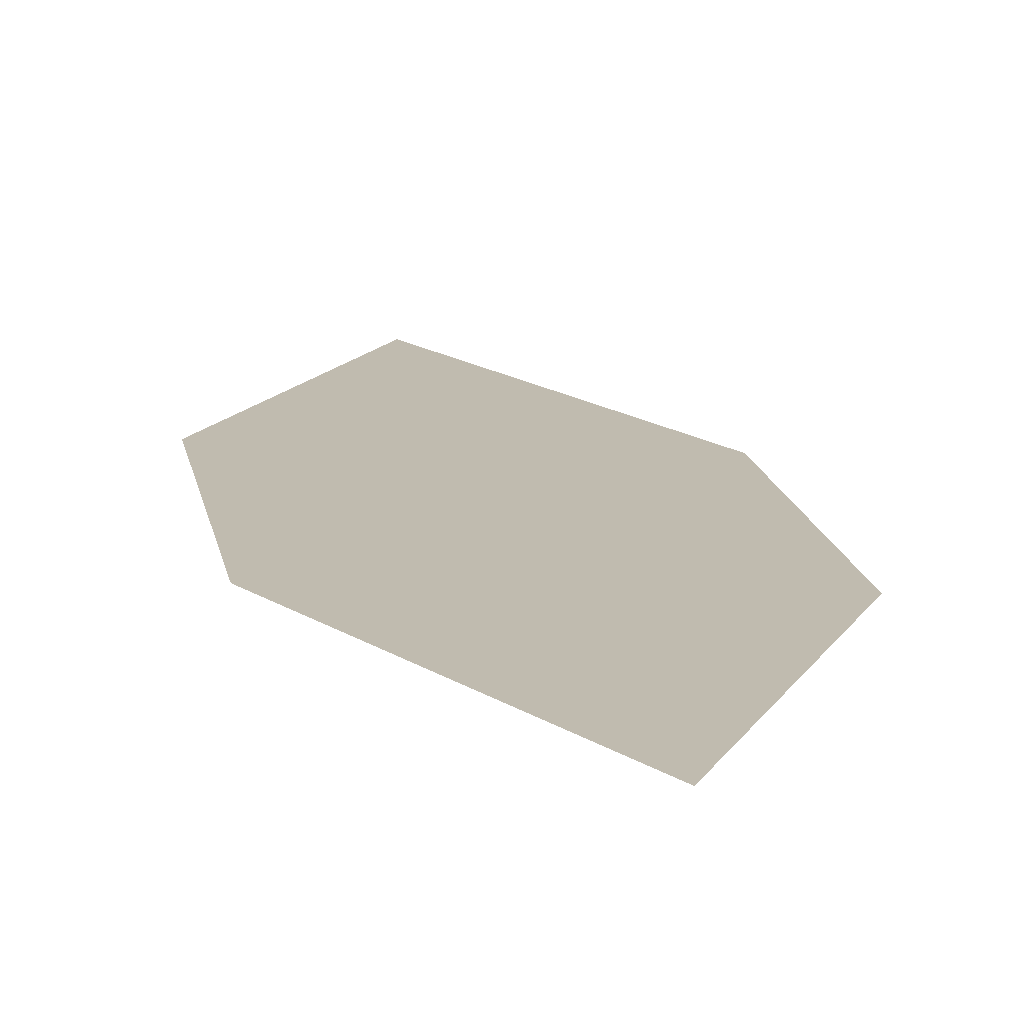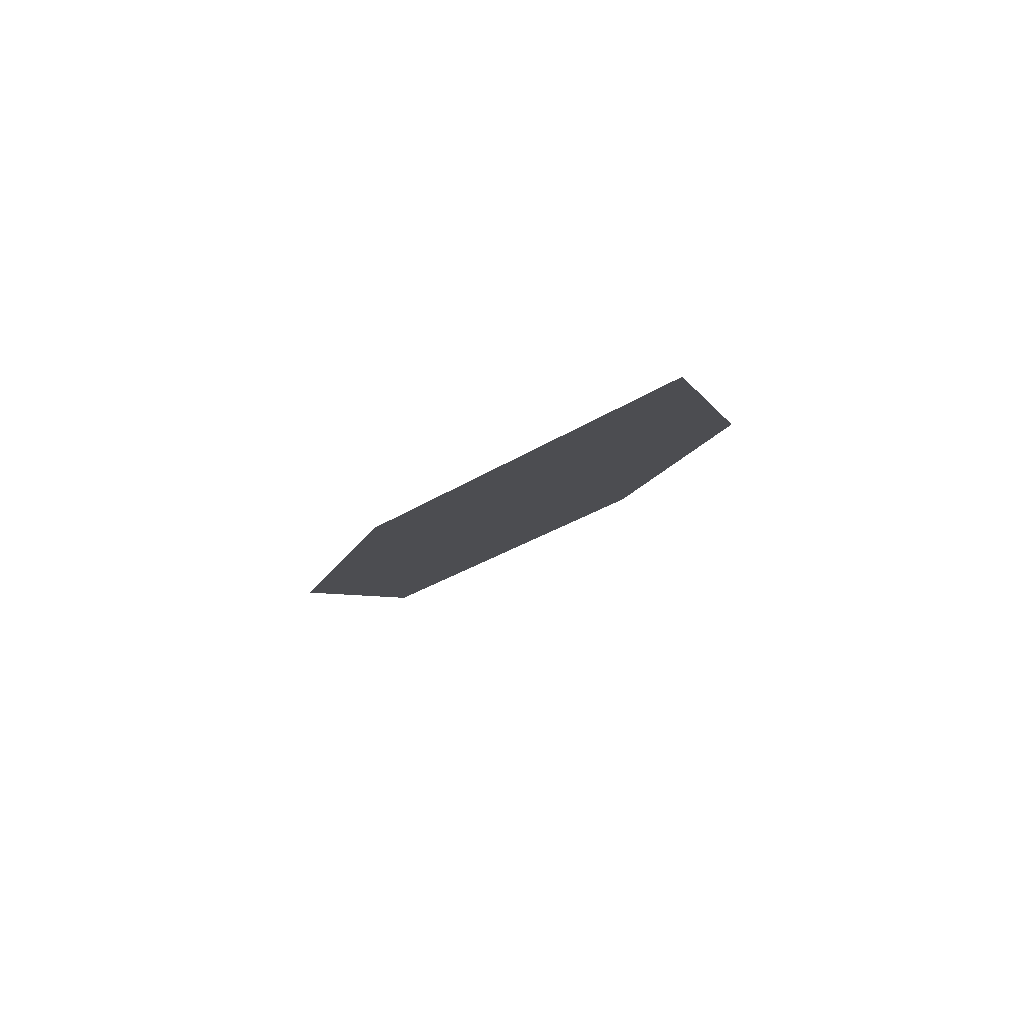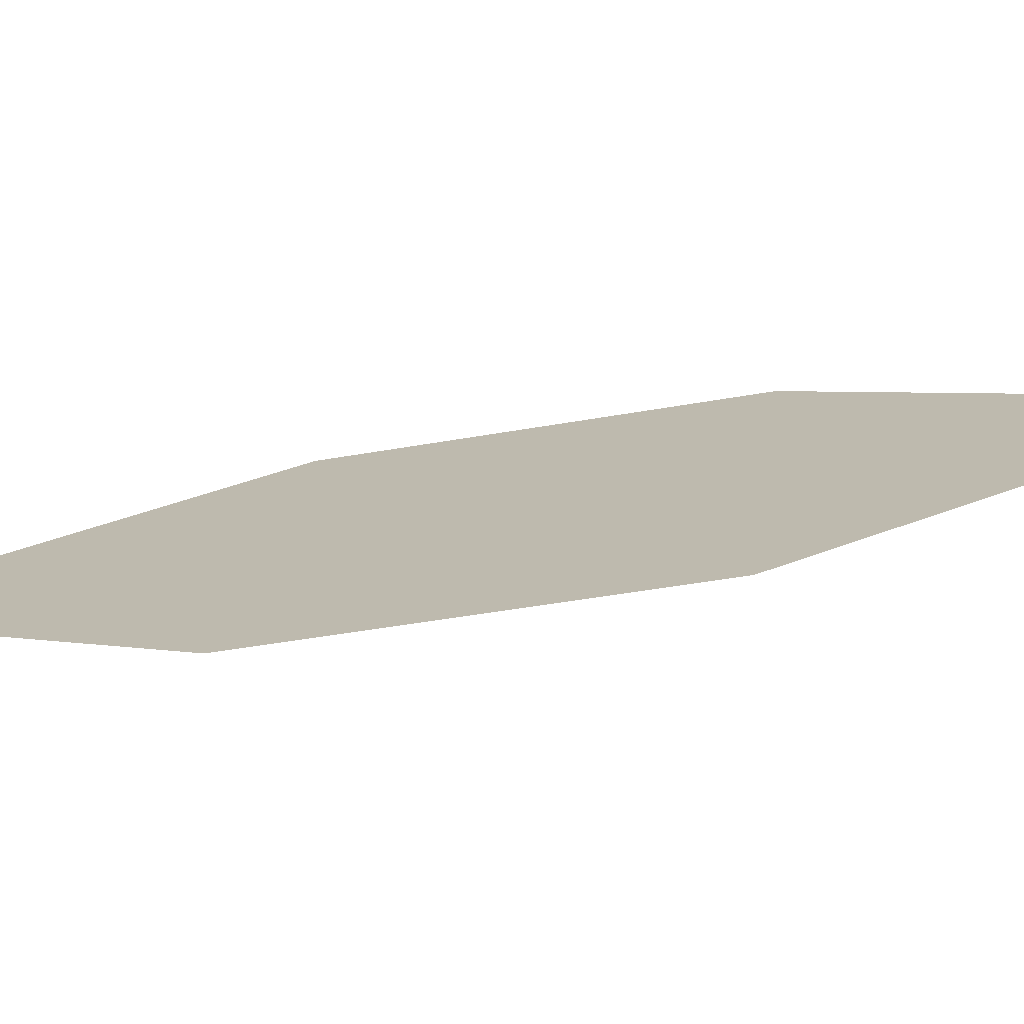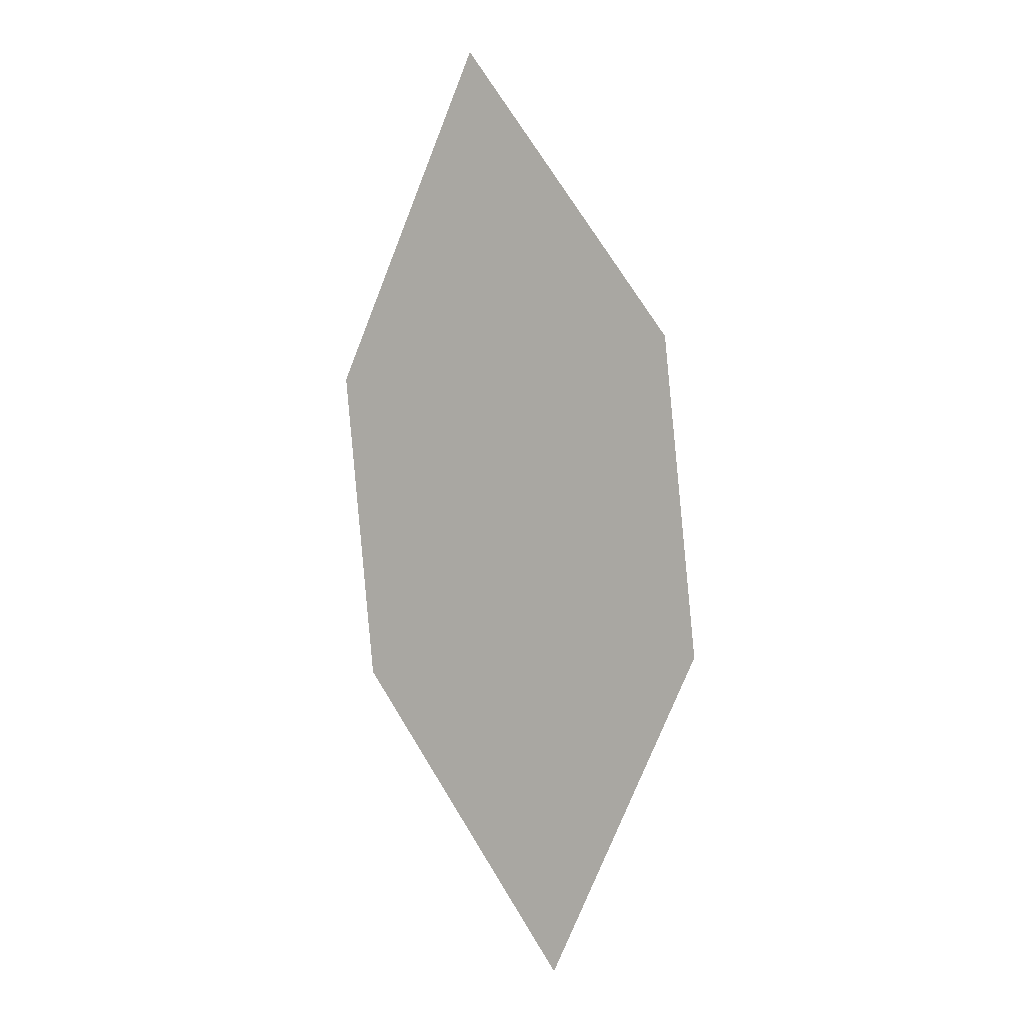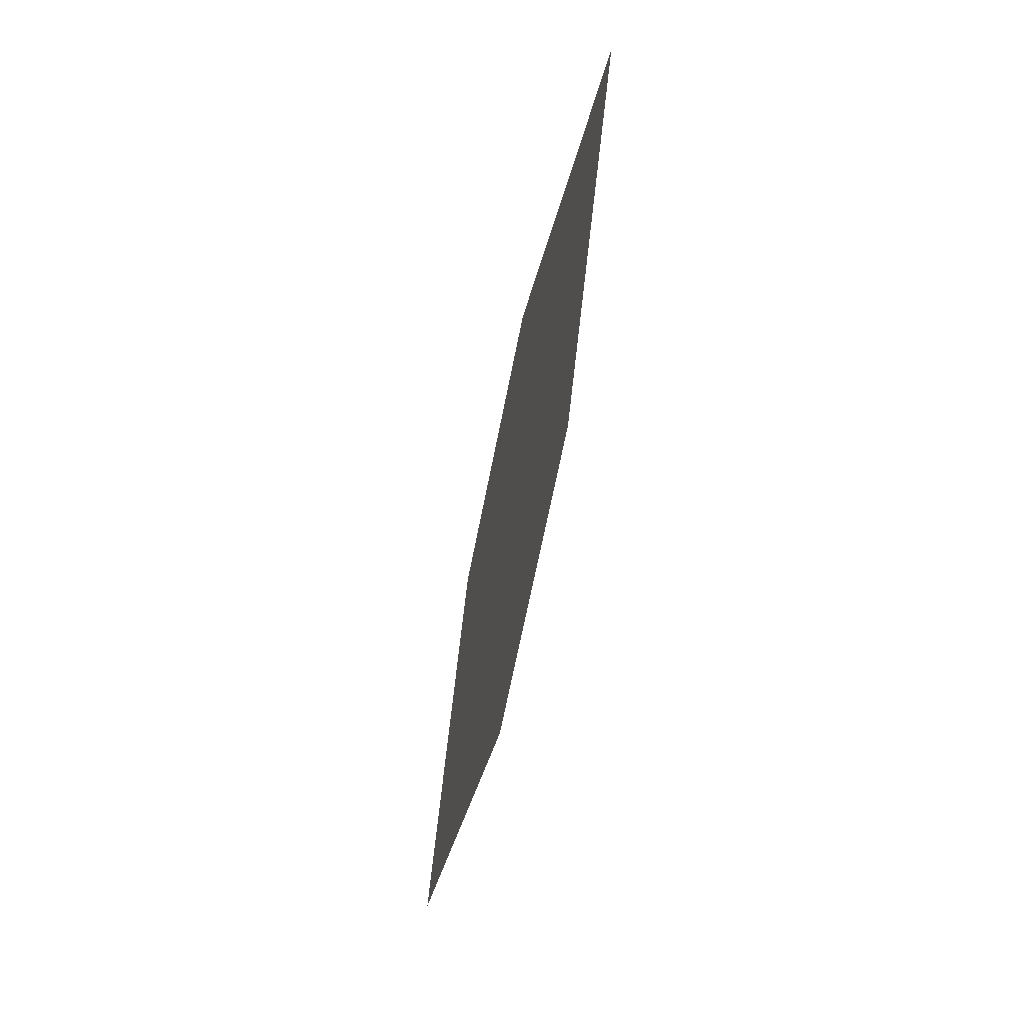
<metadata>
{"format":"obj","ext":"obj","renderer":"f3d","projection":"perspective","resolution":1024,"background":"white","views":[{"elev":27.8,"azim":3.5,"up":"+Z"},{"elev":68.9,"azim":164.1,"up":"+Y"},{"elev":24.1,"azim":-70.7,"up":"+Z"},{"elev":17.6,"azim":33.9,"up":"+Y"},{"elev":34.0,"azim":90.4,"up":"+Y"}]}
</metadata>
<code>
o leaves.141
v -0.2126 -0.1677 1.155
v -0.2259 -0.2104 1.165
v -0.184 -0.28 1.178
v -0.1801 -0.1998 1.16
v -0.1706 -0.2373 1.168
v -0.2164 -0.2479 1.173
f 1 2 6 3
f 1 3 5 4

</code>
